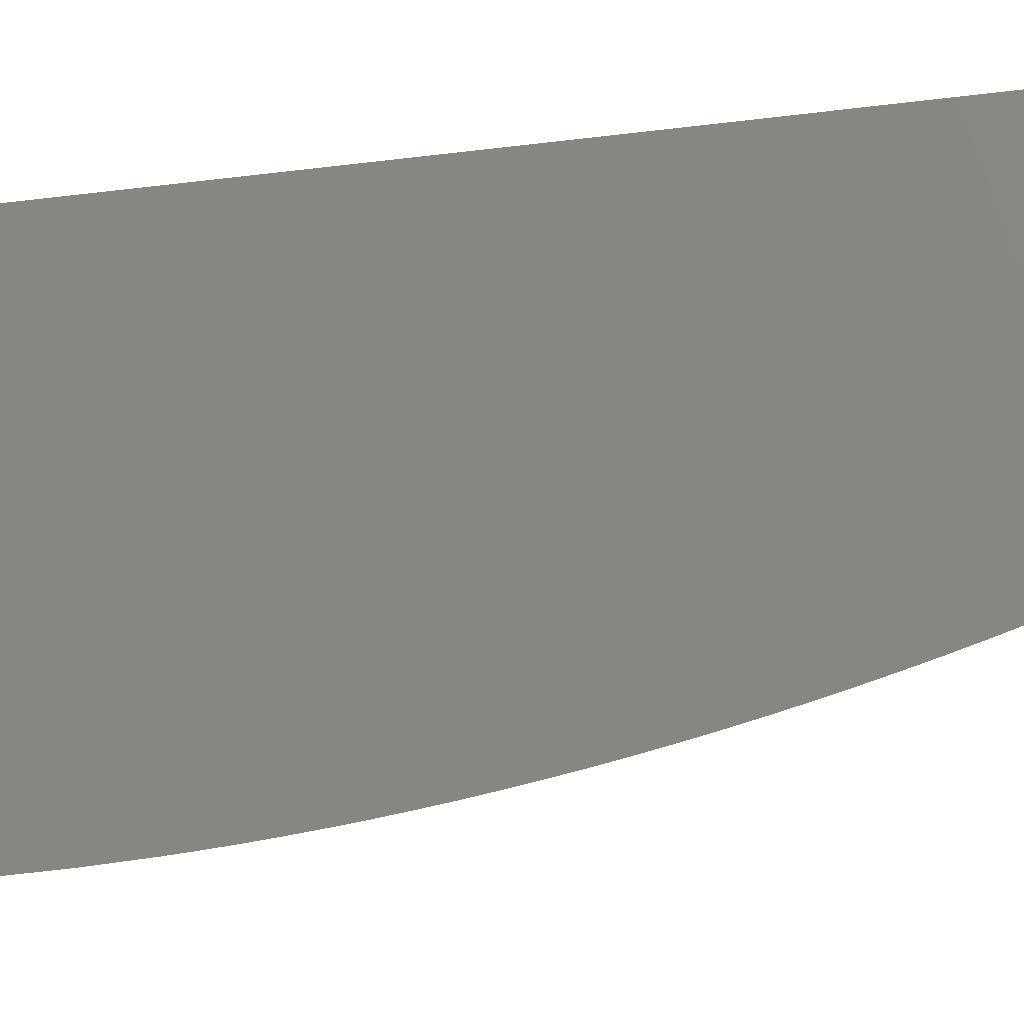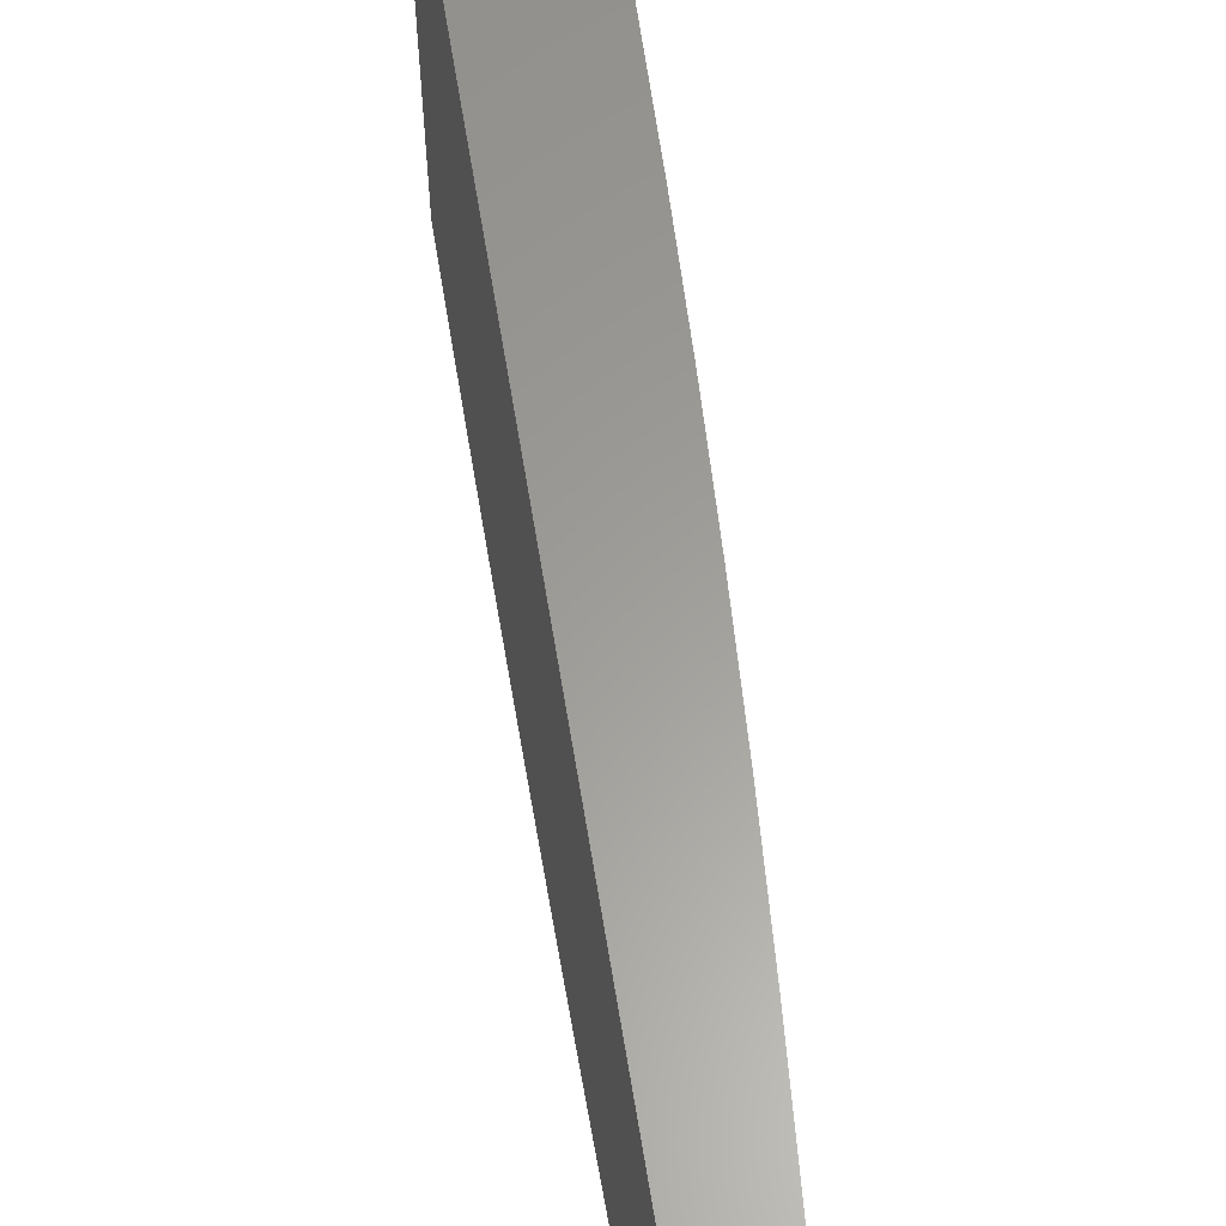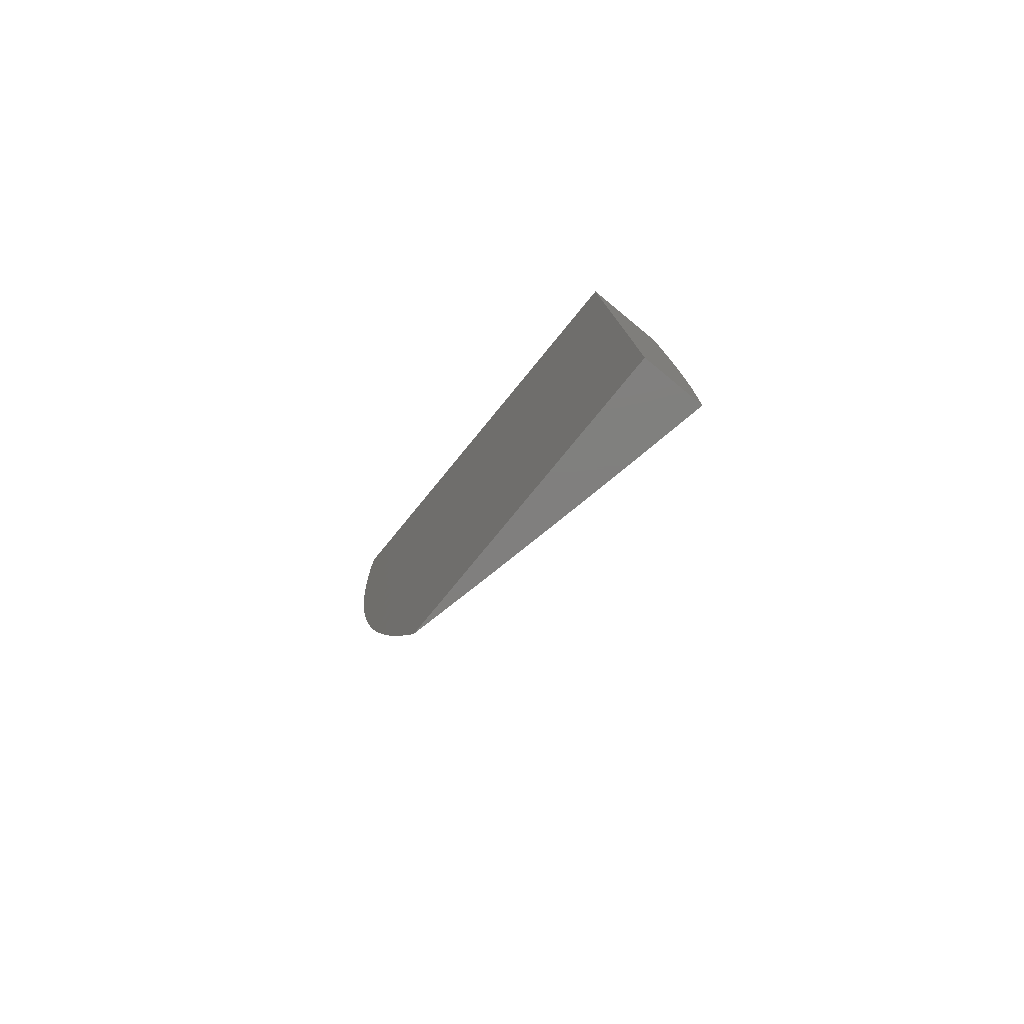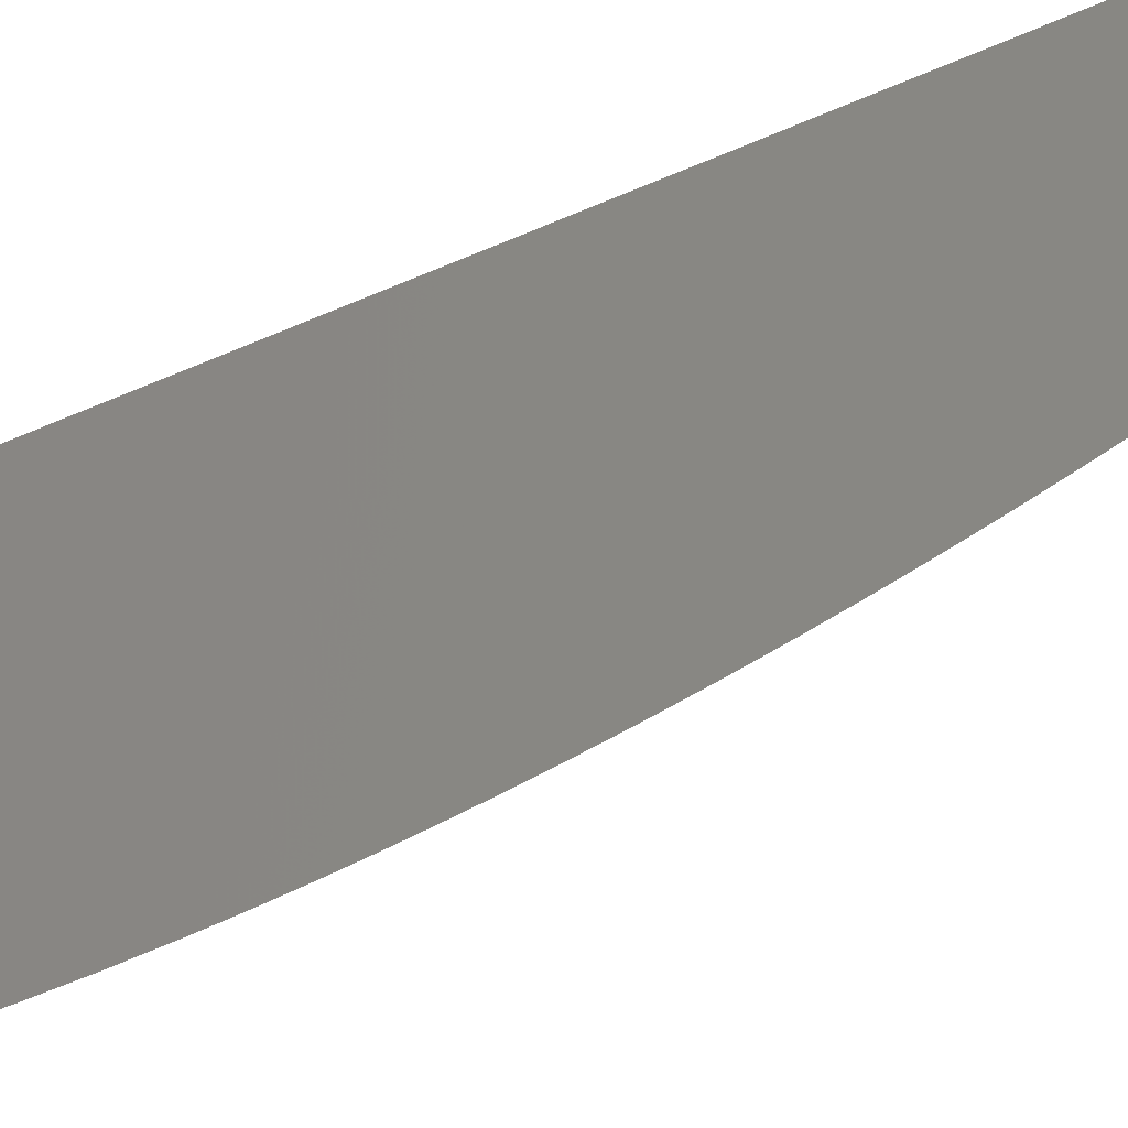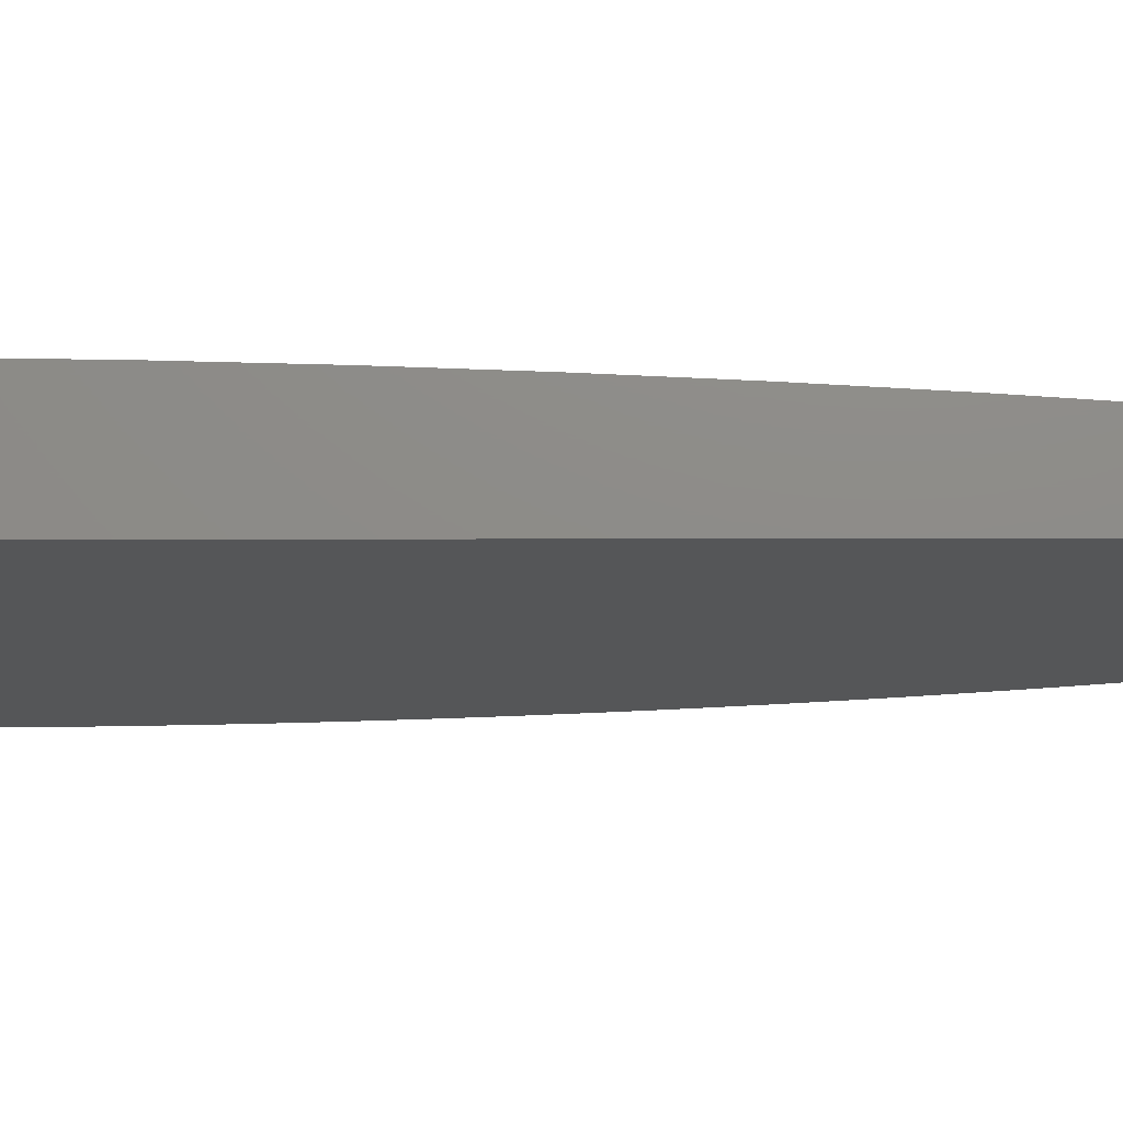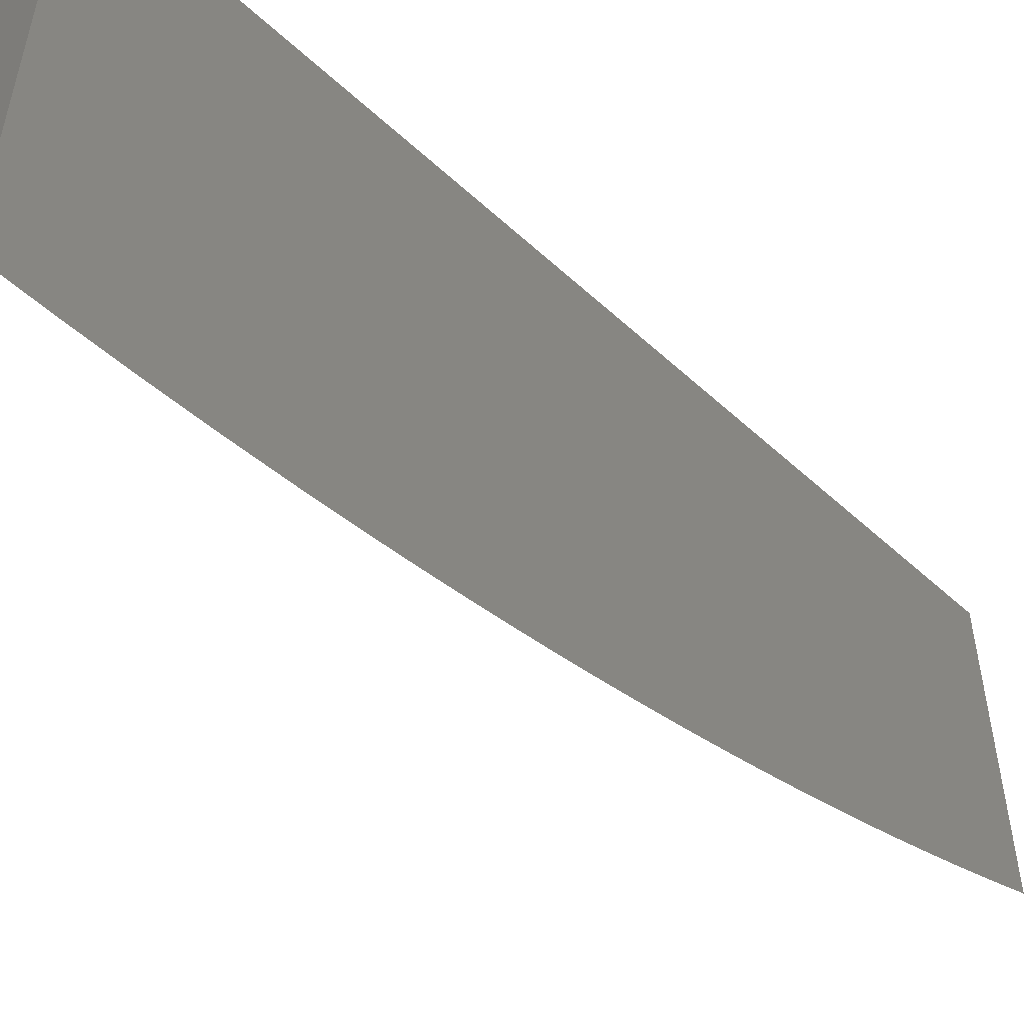
<metadata>
{"format":"stl","ext":"stl","renderer":"f3d","projection":"perspective","resolution":1024,"background":"white","views":[{"elev":-16.5,"azim":105.5,"up":"+Y"},{"elev":60.6,"azim":170.9,"up":"+Y"},{"elev":-79.4,"azim":140.6,"up":"+Z"},{"elev":-40.5,"azim":118.8,"up":"+Y"},{"elev":75.1,"azim":89.9,"up":"+Y"},{"elev":-52.9,"azim":45.5,"up":"+Y"}]}
</metadata>
<code>
# stl→obj: 147 verts, 290 faces
v -11.08 -2 -0.8752
v -11.07 -2 -1
v -11.06 -2.059 -0.9367
v -11.05 -2.086 -1
v -11.05 -2.125 -0.9367
v -11.04 -2.173 -1
v -11.04 -2.191 -0.9367
v -11.02 -2.259 -1
v -11.02 -2.257 -0.9367
v -11.01 -2.323 -0.9367
v -11.01 -2.324 -0.8734
v -11 -2.377 -0.91
v -11 -2.388 -0.8797
v -11 -2.345 -1
v -11 -2.356 -0.9701
v -11 -2.367 -0.9401
v -11 -2.398 -0.8494
v -11.02 -2.325 -0.8103
v -11.03 -2.258 -0.8734
v -11.03 -2.259 -0.8103
v -11.04 -2.192 -0.8734
v -11.05 -2.193 -0.8103
v -11.06 -2.126 -0.8734
v -11.06 -2.127 -0.8103
v -11.07 -2.061 -0.8103
v -11.08 -2.062 -0.7473
v -11.09 -2 -0.7504
v -11.08 -2.063 -0.6844
v -11.1 -2 -0.6255
v -11.08 -2.063 -0.6216
v -11.09 -2.064 -0.5589
v -11.07 -2.129 -0.6216
v -11.07 -2.13 -0.5589
v -11.06 -2.196 -0.5589
v -11.06 -2.196 -0.4963
v -11.05 -2.262 -0.4963
v -11.05 -2.263 -0.4338
v -11.04 -2.329 -0.4338
v -11.04 -2.329 -0.3715
v -11.03 -2.396 -0.3715
v -11.03 -2.396 -0.3092
v -11.01 -2.462 -0.3715
v -11.01 -2.462 -0.3092
v -11 -2.507 -0.3503
v -11 -2.511 -0.3186
v -11 -2.391 -0.8103
v -11 -2.407 -0.8189
v -11 -2.416 -0.7882
v -11.01 -2.392 -0.7473
v -11 -2.425 -0.7575
v -11 -2.434 -0.7267
v -11.01 -2.393 -0.6844
v -11 -2.442 -0.6958
v -11 -2.449 -0.6647
v -11.02 -2.393 -0.6216
v -11 -2.457 -0.6336
v -11 -2.464 -0.6024
v -11 -2.471 -0.571
v -11 -2.46 -0.5589
v -11.02 -2.394 -0.5589
v -11.03 -2.327 -0.6216
v -11.03 -2.327 -0.6844
v -11.04 -2.26 -0.6844
v -11.04 -2.26 -0.7473
v -11.05 -2.194 -0.7473
v -11 -2.477 -0.5397
v -11.01 -2.461 -0.4963
v -11.02 -2.395 -0.4963
v -11.02 -2.395 -0.4338
v -11.04 -2.328 -0.4963
v -11 -2.483 -0.5082
v -11 -2.489 -0.4768
v -11.01 -2.461 -0.4338
v -11 -2.494 -0.4452
v -11 -2.499 -0.4136
v -11 -2.503 -0.382
v -11 -2.515 -0.2868
v -11.01 -2.463 -0.2471
v -11.03 -2.396 -0.2471
v -11.03 -2.396 -0.1852
v -11.04 -2.33 -0.2471
v -11.04 -2.33 -0.1852
v -11.06 -2.264 -0.2471
v -11.06 -2.264 -0.1852
v -11.07 -2.198 -0.2471
v -11.07 -2.198 -0.1852
v -11.09 -2.132 -0.2471
v -11.09 -2.132 -0.1852
v -11.1 -2.066 -0.1852
v -11.1 -2.066 -0.1233
v -11.11 -2 -0.1252
v -11.1 -2.066 -0.06159
v -11.11 -2 0
v -11.1 -2.066 7.605e-50
v -11.09 -2.132 -0.06159
v -11.09 -2.133 1.912e-49
v -11.07 -2.198 -0.06159
v -11.07 -2.199 3.151e-49
v -11.06 -2.264 -0.06159
v -11.06 -2.265 4.172e-49
v -11.05 -2.331 -0.06159
v -11.05 -2.331 4.672e-49
v -11.03 -2.397 -0.06159
v -11.03 -2.398 4.346e-49
v -11.02 -2.463 -0.06159
v -11.02 -2.463 2.89e-49
v -11 -2.529 0
v -11 -2.529 -0.06384
v -11.02 -2.463 -0.1233
v -11 -2.526 -0.1276
v -11.01 -2.463 -0.1852
v -11 -2.523 -0.1914
v -11 -2.518 -0.255
v -11.11 -2 -0.2503
v -11.1 -2.066 -0.2471
v -11.08 -2.131 -0.3092
v -11.07 -2.197 -0.3092
v -11.06 -2.264 -0.3092
v -11.04 -2.33 -0.3092
v -11.1 -2.066 -0.3092
v -11.11 -2 -0.3754
v -11.1 -2.065 -0.3715
v -11.09 -2.065 -0.4338
v -11.08 -2.131 -0.4338
v -11.08 -2.13 -0.4963
v -11.07 -2.197 -0.4338
v -11.1 -2 -0.5005
v -11.09 -2.064 -0.4963
v -11.07 -2.06 -0.8734
v -11.06 -2.128 -0.7473
v -11.07 -2.128 -0.6844
v -11.06 -2.194 -0.6844
v -11.08 -2.131 -0.3715
v -11.07 -2.197 -0.3715
v -11.05 -2.263 -0.3715
v -11.09 -2.132 -0.1233
v -11.07 -2.198 -0.1233
v -11.06 -2.264 -0.1233
v -11.05 -2.33 -0.1233
v -11.03 -2.397 -0.1233
v -11.06 -2.195 -0.6216
v -11.05 -2.262 -0.5589
v -11.04 -2.261 -0.6216
v -11.02 -2.326 -0.7473
v -11.03 -2.328 -0.5589
v -11 -2 0
v -11 -2 -1
f 1 2 3
f 3 2 4
f 3 4 5
f 5 4 6
f 5 6 7
f 7 6 8
f 7 8 9
f 9 8 10
f 9 10 11
f 11 10 12
f 11 12 13
f 8 14 10
f 10 14 15
f 10 15 16
f 16 12 10
f 13 17 11
f 11 17 18
f 11 18 19
f 19 18 20
f 19 20 21
f 21 20 22
f 21 22 23
f 23 22 24
f 23 24 25
f 25 24 26
f 25 26 27
f 27 26 28
f 27 28 29
f 29 28 30
f 29 30 31
f 31 30 32
f 31 32 33
f 33 32 34
f 33 34 35
f 35 34 36
f 35 36 37
f 37 36 38
f 37 38 39
f 39 38 40
f 39 40 41
f 41 40 42
f 41 42 43
f 43 42 44
f 43 44 45
f 18 17 46
f 46 17 47
f 46 47 48
f 46 48 49
f 49 48 50
f 49 50 51
f 49 51 52
f 52 51 53
f 52 53 54
f 52 54 55
f 55 54 56
f 55 56 57
f 58 59 57
f 57 59 60
f 57 60 55
f 55 60 61
f 55 61 62
f 62 61 63
f 62 63 64
f 64 63 65
f 64 65 22
f 22 65 24
f 58 66 59
f 59 66 67
f 59 67 68
f 68 67 69
f 68 69 70
f 70 69 38
f 70 38 36
f 66 71 67
f 67 71 72
f 67 72 73
f 73 72 74
f 73 74 75
f 73 75 42
f 42 75 76
f 42 76 44
f 45 77 43
f 43 77 78
f 43 78 79
f 79 78 80
f 79 80 81
f 81 80 82
f 81 82 83
f 83 82 84
f 83 84 85
f 85 84 86
f 85 86 87
f 87 86 88
f 87 88 89
f 89 88 90
f 89 90 91
f 91 90 92
f 91 92 93
f 93 92 94
f 94 92 95
f 94 95 96
f 96 95 97
f 96 97 98
f 98 97 99
f 98 99 100
f 100 99 101
f 100 101 102
f 102 101 103
f 102 103 104
f 104 103 105
f 104 105 106
f 106 105 107
f 107 105 108
f 108 105 109
f 108 109 110
f 110 109 111
f 110 111 112
f 112 111 78
f 112 78 113
f 113 78 77
f 91 114 89
f 89 114 115
f 89 115 87
f 87 115 116
f 87 116 85
f 85 116 117
f 85 117 83
f 83 117 118
f 83 118 81
f 81 118 119
f 81 119 79
f 79 119 41
f 79 41 43
f 115 114 120
f 120 114 121
f 120 121 122
f 122 121 123
f 122 123 124
f 124 123 125
f 124 125 126
f 126 125 35
f 126 35 37
f 121 127 123
f 123 127 128
f 123 128 125
f 125 128 33
f 125 33 35
f 128 127 31
f 31 127 29
f 27 1 25
f 25 1 129
f 25 129 23
f 23 129 5
f 23 5 21
f 21 5 7
f 21 7 19
f 19 7 9
f 19 9 11
f 129 1 3
f 5 129 3
f 28 26 130
f 130 26 24
f 130 24 65
f 30 28 131
f 131 28 130
f 131 130 132
f 132 130 65
f 132 65 63
f 33 128 31
f 116 115 120
f 120 122 133
f 133 122 124
f 133 124 134
f 134 124 126
f 134 126 135
f 135 126 37
f 135 37 39
f 92 90 136
f 136 90 88
f 136 88 137
f 137 88 86
f 137 86 138
f 138 86 84
f 138 84 139
f 139 84 82
f 139 82 140
f 140 82 80
f 140 80 111
f 111 80 78
f 30 131 32
f 32 131 141
f 32 141 34
f 34 141 142
f 34 142 36
f 36 142 70
f 141 131 132
f 117 116 133
f 133 116 120
f 117 133 134
f 97 95 136
f 136 95 92
f 97 136 137
f 64 22 20
f 141 132 143
f 143 132 63
f 143 63 61
f 118 117 134
f 118 134 135
f 99 97 137
f 99 137 138
f 64 20 144
f 144 20 18
f 144 18 49
f 49 18 46
f 64 144 62
f 62 144 52
f 62 52 55
f 52 144 49
f 61 145 143
f 143 145 142
f 143 142 141
f 68 70 145
f 145 70 142
f 68 145 60
f 60 145 61
f 40 38 69
f 118 135 119
f 119 135 39
f 119 39 41
f 99 138 101
f 101 138 139
f 101 139 103
f 103 139 140
f 103 140 109
f 109 140 111
f 59 68 60
f 67 73 69
f 69 73 40
f 73 42 40
f 105 103 109
f 107 108 146
f 146 108 110
f 146 110 112
f 112 113 146
f 146 113 77
f 146 77 45
f 45 44 146
f 146 44 76
f 146 76 75
f 75 74 146
f 146 74 72
f 146 72 71
f 71 66 146
f 146 66 58
f 146 58 57
f 57 56 146
f 146 56 54
f 146 54 53
f 53 51 146
f 146 51 50
f 146 50 48
f 146 48 147
f 147 48 47
f 147 47 17
f 17 13 147
f 147 13 12
f 147 12 16
f 16 15 147
f 147 15 14
f 14 8 147
f 147 8 6
f 147 6 4
f 4 2 147
f 93 94 146
f 146 94 96
f 146 96 98
f 98 100 146
f 146 100 102
f 146 102 104
f 104 106 146
f 146 106 107
f 2 1 147
f 147 1 27
f 147 27 146
f 146 27 29
f 146 29 127
f 127 121 146
f 146 121 114
f 146 114 91
f 91 93 146

</code>
